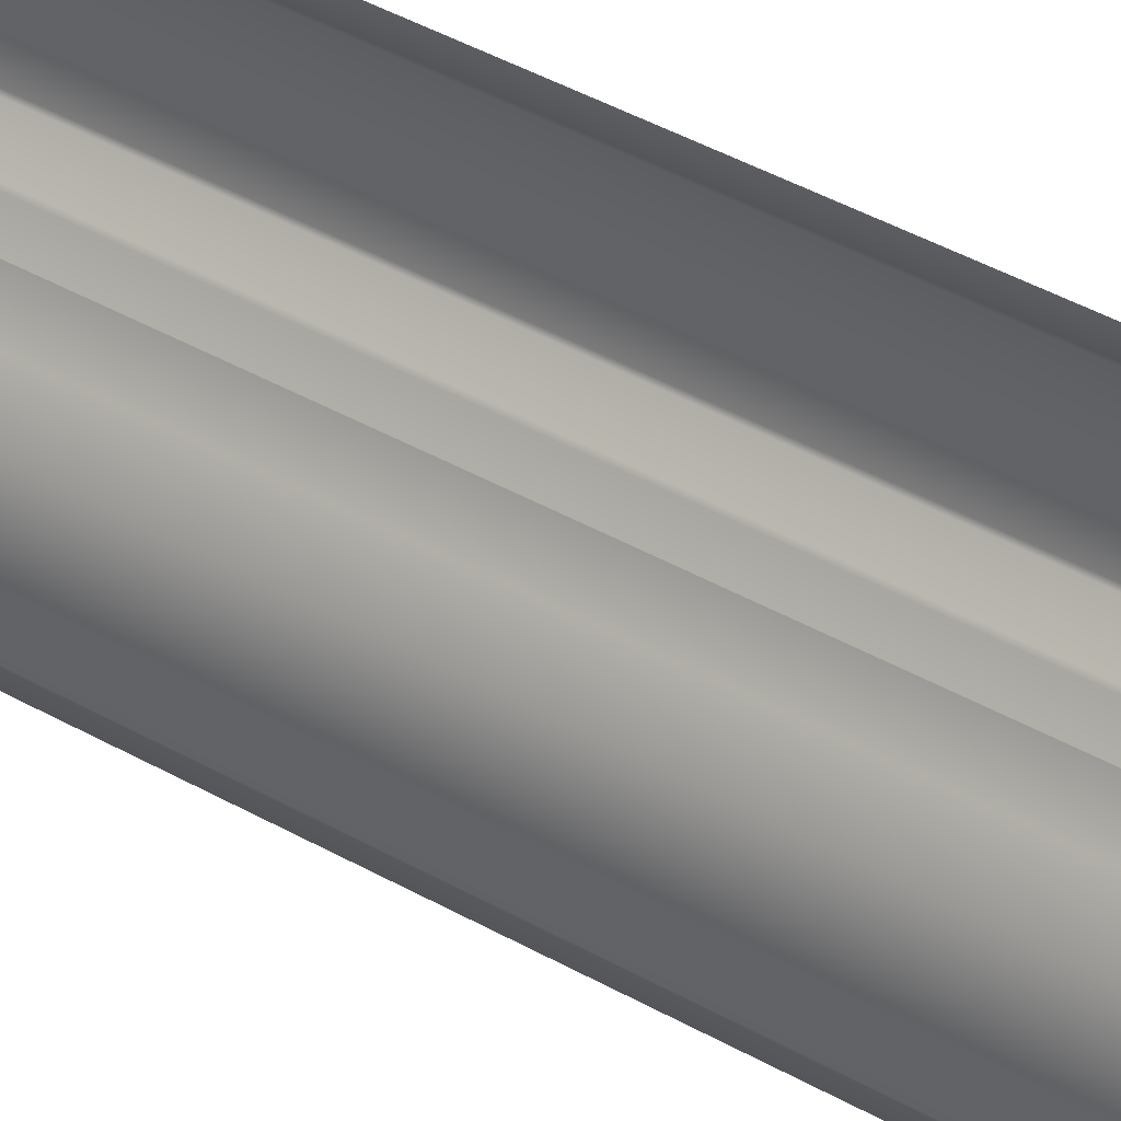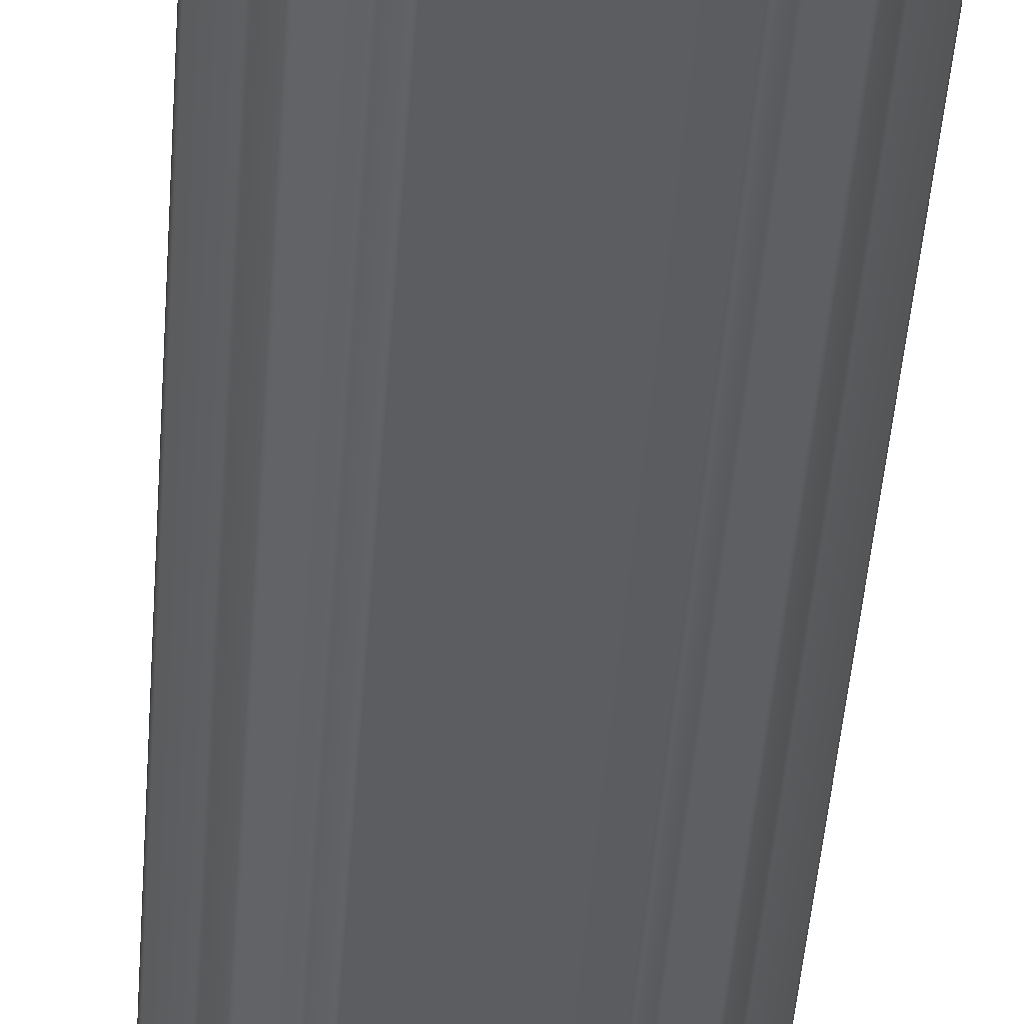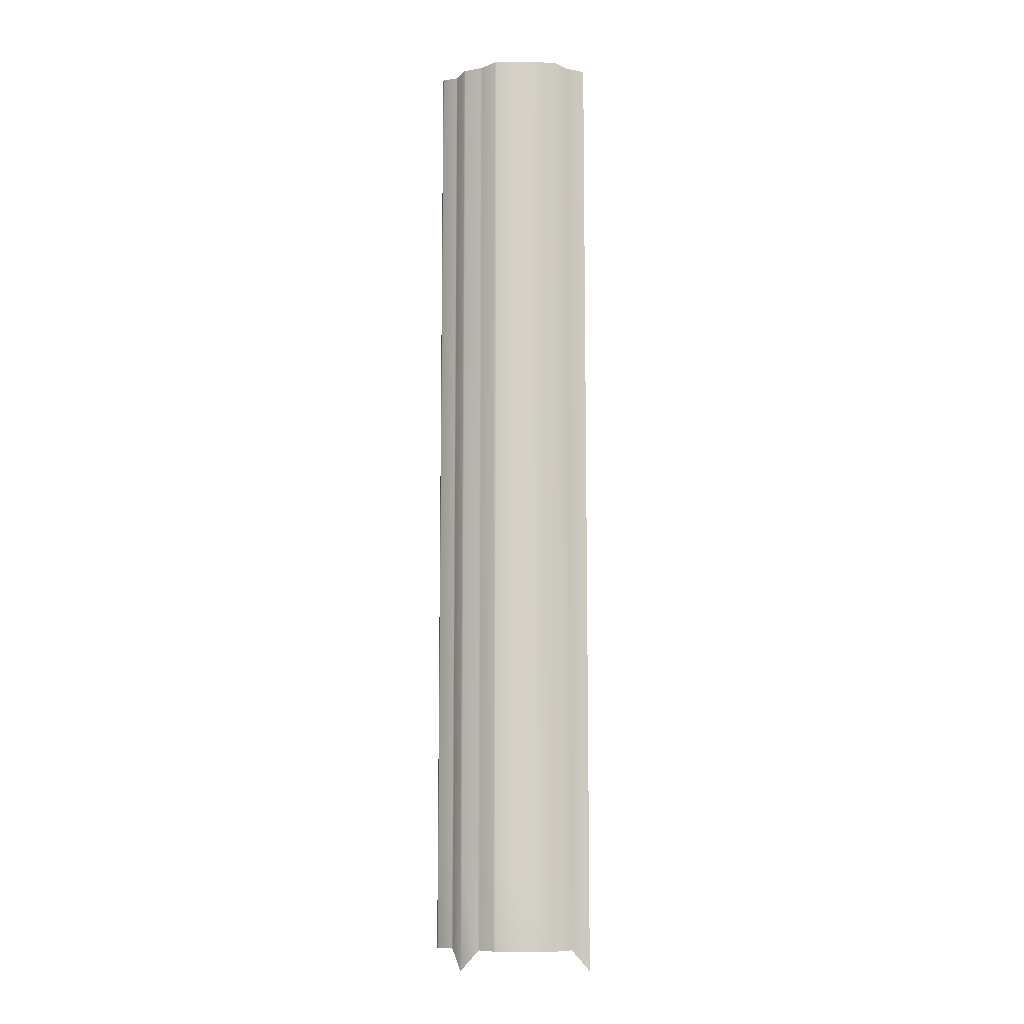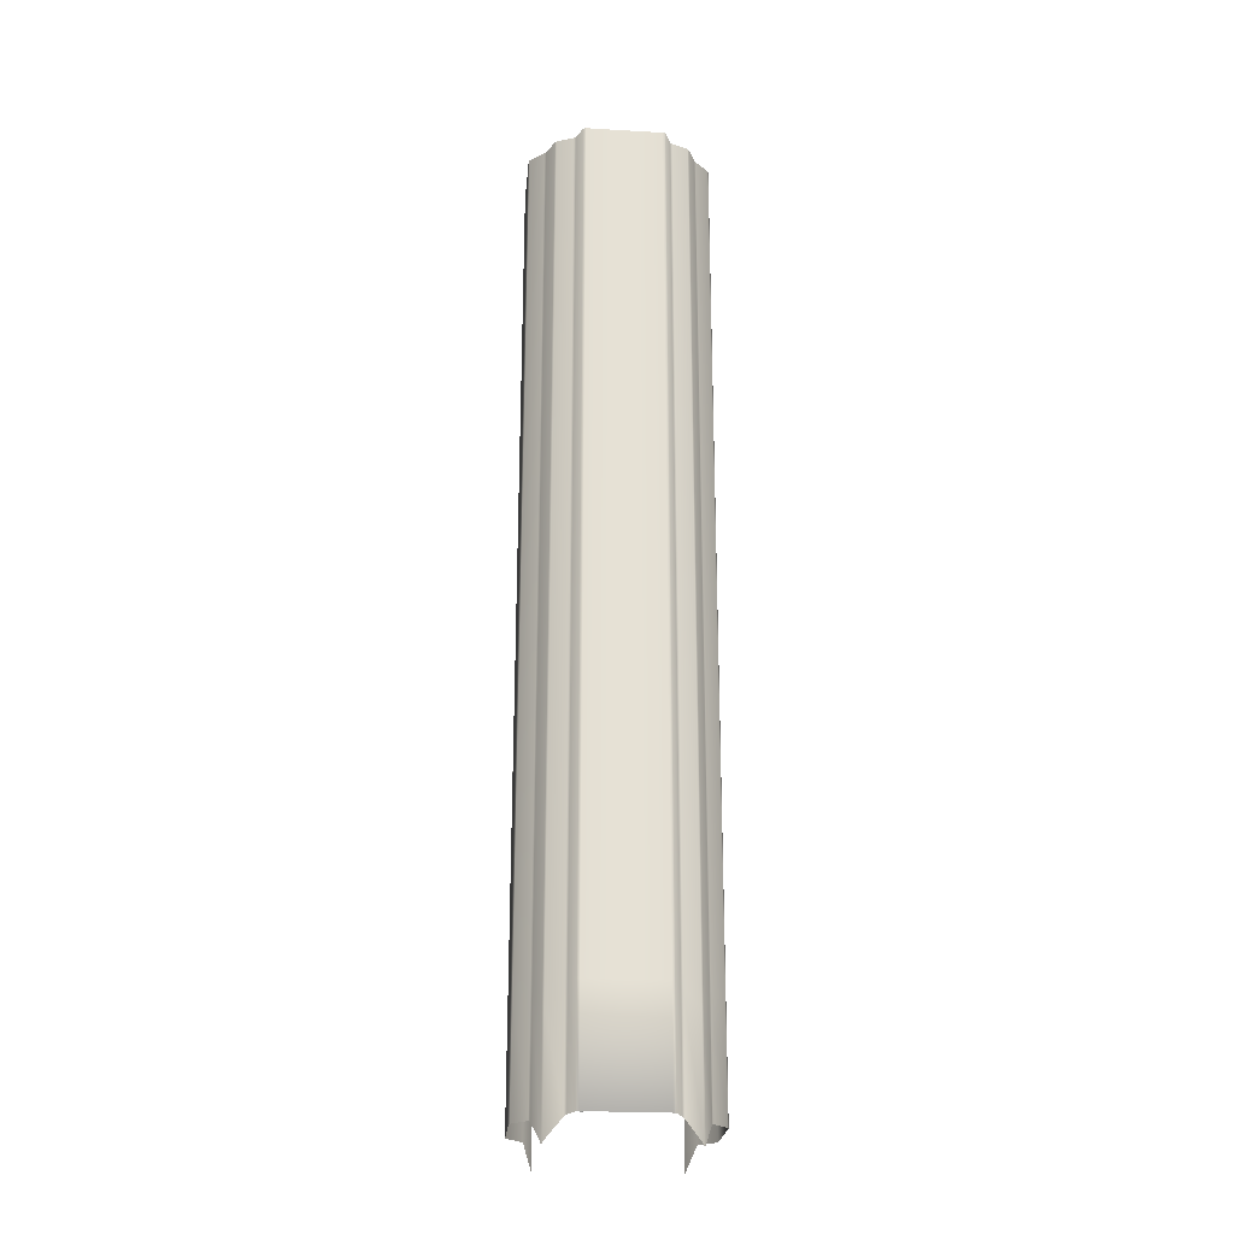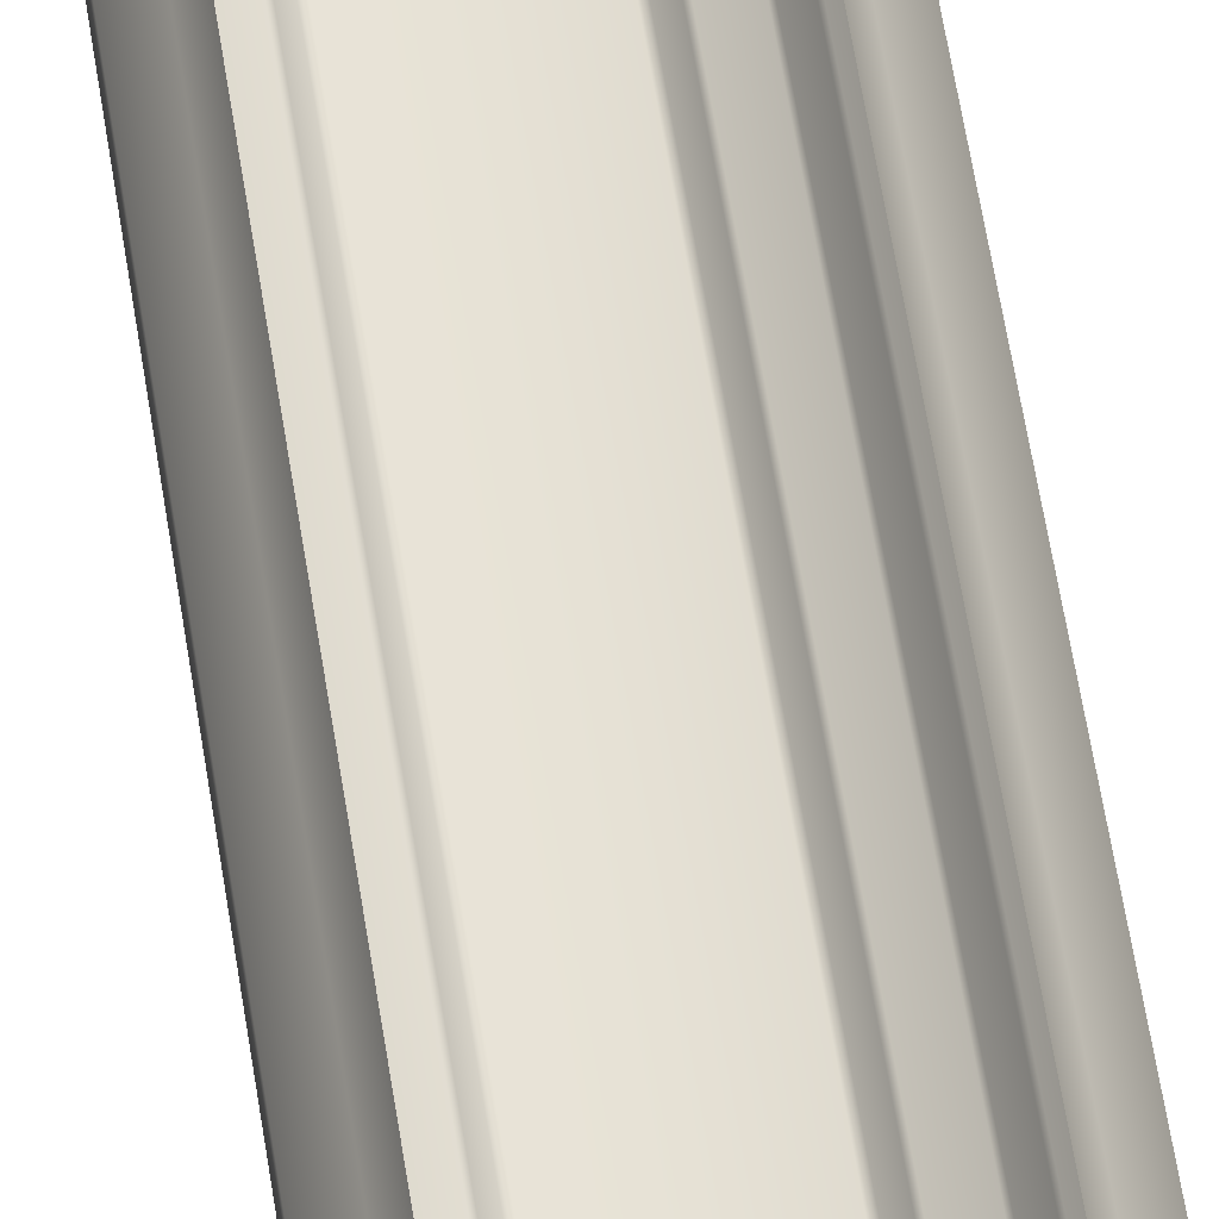
<metadata>
{"format":"obj","ext":"obj","renderer":"f3d","projection":"perspective","resolution":1024,"background":"white","views":[{"elev":38.4,"azim":-53.6,"up":"+Z"},{"elev":-37.0,"azim":-3.5,"up":"+Z"},{"elev":-9.8,"azim":-91.0,"up":"+Y"},{"elev":-24.3,"azim":174.5,"up":"+Y"},{"elev":64.1,"azim":-9.2,"up":"+Z"}]}
</metadata>
<code>
g pondLevelPillarPole_AO+LightBaked
v 0.6196 8.025 -0.408
v 0.7366 8.025 -0.2946
v 0.7366 10 -0.2946
v 0.6196 10 -0.408
v 0.7437 10 -0.2775
v 0.7437 8.025 -0.2775
v 0.7437 10 0.2375
v 0.7437 8.025 0.2375
v 0.6125 10 0.3648
v 0.6125 8.025 0.3648
v 0.543 10 0.518
v 0.543 7.981 0.518
v 0.7366 6.325 -0.2946
v 0.7437 6.325 -0.2775
v 0.6084 8.023 -0.4241
v 0.6084 10 -0.4241
v 0.6084 6.32 -0.4241
v 0.7437 6.325 0.2375
v 0.7437 5.678 -0.2775
v 0.7437 5.678 0.2375
v 0.5471 7.984 -0.559
v 0.5471 10 -0.559
v 0.5338 7.984 -0.5721
v 0.5338 10 -0.5721
v 0.3989 8.023 -0.6334
v 0.3989 10 -0.6334
v 0.5338 6.251 -0.5721
v 0.5471 6.251 -0.559
v 0.3825 8.025 -0.6443
v 0.3825 10 -0.6443
v 0.3322 8.025 -0.7621
v 0.3322 10 -0.7621
v 0.3322 6.325 -0.7621
v 0.3825 6.325 -0.6443
v 0.3322 5.678 -0.7621
v 0.3825 5.678 -0.6443
v 0.3989 6.32 -0.6334
v 0.3094 8.025 -0.7688
v 0.3094 10 -0.7688
v -0.3095 8.025 -0.7688
v -0.3095 10 -0.7688
v 0.3094 6.325 -0.7688
v -0.3323 8.025 -0.7621
v -0.3323 10 -0.7621
v -0.3824 8.025 -0.6443
v -0.3824 10 -0.6443
v -0.399 8.023 -0.6334
v -0.399 10 -0.6334
v -0.399 6.32 -0.6334
v -0.3824 6.325 -0.6443
v -0.3323 6.325 -0.7621
v -0.3095 6.325 -0.7688
v -0.5339 7.984 -0.5721
v -0.5339 10 -0.5721
v -0.5471 7.984 -0.559
v -0.5471 10 -0.559
v -0.6084 8.023 -0.4241
v -0.6084 10 -0.4241
v -0.6084 6.32 -0.4241
v -0.5471 6.251 -0.559
v -0.6084 5.672 -0.4241
v -0.5471 5.587 -0.559
v -0.6197 8.025 -0.408
v -0.6197 10 -0.408
v -0.7365 8.025 -0.2946
v -0.7365 10 -0.2946
v -0.7438 8.025 -0.2775
v -0.7438 10 -0.2775
v -0.7438 8.025 0.2375
v -0.7438 10 0.2375
v -0.6125 8.025 0.3648
v -0.6125 10 0.3648
v -0.7438 6.325 -0.2775
v -0.7365 6.325 -0.2946
v -0.6197 6.325 -0.408
v -0.7365 5.678 -0.2946
v -0.6197 5.678 -0.408
v -0.7438 6.325 0.2375
v -0.7438 5.678 0.2375
v -0.7438 5.678 -0.2775
v -0.7438 4.895 -0.2775
v -0.7365 4.895 -0.2946
v -0.6125 5.678 0.3648
v -0.6125 6.325 0.3648
v -0.543 6.246 0.518
v -0.543 7.981 0.518
v -0.543 10 0.518
v -0.7438 4.366 -0.2775
v -0.7438 4.366 0.2375
v -0.7438 4.895 0.2375
v -0.6125 4.366 0.3648
v -0.6125 4.895 0.3648
v -0.543 4.781 0.518
v -0.543 5.581 0.518
v -0.543 4.24 0.518
v -0.543 3.203 0.518
v -0.6125 3.352 0.3648
v -0.543 2.904 0.518
v -0.6125 3.059 0.3648
v -0.543 2 0.518
v -0.6125 2.175 0.3648
v -0.7438 3.352 0.2375
v -0.7438 3.059 0.2375
v -0.7438 3.352 -0.2775
v -0.7438 3.059 -0.2775
v -0.7438 2.175 0.2375
v -0.7438 2.175 -0.2775
v -0.7365 3.059 -0.2946
v -0.7365 2.175 -0.2946
v -0.7365 2.169 -0.2846
v -0.6197 3.059 -0.408
v -0.6197 3.352 -0.408
v -0.7365 3.352 -0.2946
v -0.7365 4.366 -0.2946
v -0.6197 2.175 -0.408
v -0.6084 3.05 -0.4241
v -0.6084 2.165 -0.4241
v -0.5471 2.913 -0.559
v -0.5471 3.211 -0.559
v -0.6084 3.343 -0.4241
v -0.6084 4.358 -0.4241
v -0.6197 4.366 -0.408
v -0.6197 4.895 -0.408
v -0.5471 2.01 -0.559
v -0.5339 2.913 -0.5721
v -0.5339 2.01 -0.5721
v -0.399 3.05 -0.6334
v -0.399 2.165 -0.6334
v -0.5329 2 -0.568
v -0.543 2 -0.558
v -0.3824 3.059 -0.6443
v -0.3824 2.175 -0.6443
v -0.3323 3.059 -0.7621
v -0.3323 3.352 -0.7621
v -0.3824 3.352 -0.6443
v -0.3323 2.175 -0.7621
v -0.3095 3.059 -0.7688
v -0.3095 2.175 -0.7688
v -0.2474 2.169 -0.7614
v 0.3094 3.059 -0.7688
v 0.3094 3.352 -0.7688
v -0.3095 3.352 -0.7688
v -0.3095 4.366 -0.7688
v -0.3323 4.366 -0.7621
v 0.3094 2.175 -0.7688
v 0.3322 3.059 -0.7621
v 0.3322 2.175 -0.7621
v 0.2474 2.169 -0.7614
v 0.3825 3.059 -0.6443
v 0.3825 3.352 -0.6443
v 0.3322 3.352 -0.7621
v 0.3322 4.366 -0.7621
v 0.3094 4.366 -0.7688
v 0.3094 4.895 -0.7688
v -0.3095 4.895 -0.7688
v 0.3825 2.175 -0.6443
v 0.3989 3.05 -0.6334
v 0.3989 2.165 -0.6334
v 0.5338 2.913 -0.5721
v 0.5338 3.211 -0.5721
v 0.3989 3.343 -0.6334
v 0.3989 4.358 -0.6334
v 0.3825 4.366 -0.6443
v 0.3825 4.895 -0.6443
v 0.3322 4.895 -0.7621
v 0.3094 5.678 -0.7688
v 0.5338 2.01 -0.5721
v 0.5471 2.913 -0.559
v 0.5471 2.01 -0.559
v 0.6084 3.05 -0.4241
v 0.6084 2.165 -0.4241
v 0.543 2 -0.558
v 0.533 2 -0.568
v 0.6196 3.059 -0.408
v 0.6196 2.175 -0.408
v 0.7366 3.059 -0.2946
v 0.7366 3.352 -0.2946
v 0.6196 3.352 -0.408
v 0.7366 2.175 -0.2946
v 0.7437 3.059 -0.2775
v 0.7437 2.175 -0.2775
v 0.7366 2.169 -0.2846
v 0.7437 3.059 0.2375
v 0.7437 3.352 0.2375
v 0.7437 3.352 -0.2775
v 0.7437 4.366 -0.2775
v 0.7366 4.366 -0.2946
v 0.6125 3.352 0.3648
v 0.6125 3.059 0.3648
v 0.543 3.203 0.518
v 0.543 2.904 0.518
v 0.7437 2.175 0.2375
v 0.6125 2.175 0.3648
v 0.543 2 0.518
v 0.6125 4.366 0.3648
v 0.7437 4.366 0.2375
v 0.7437 4.895 0.2375
v 0.7437 4.895 -0.2775
v 0.6125 4.895 0.3648
v 0.543 4.781 0.518
v 0.543 4.24 0.518
v 0.7366 4.895 -0.2946
v 0.7366 5.678 -0.2946
v 0.6196 4.895 -0.408
v 0.6196 4.366 -0.408
v 0.6084 3.343 -0.4241
v 0.6084 4.358 -0.4241
v 0.5471 3.211 -0.559
v 0.5471 4.247 -0.559
v 0.5338 4.247 -0.5721
v 0.5338 4.788 -0.5721
v 0.3989 4.888 -0.6334
v 0.6084 4.888 -0.4241
v 0.5471 4.788 -0.559
v 0.5471 5.587 -0.559
v 0.5338 5.587 -0.5721
v 0.6084 5.672 -0.4241
v 0.6196 5.678 -0.408
v 0.3989 5.672 -0.6334
v 0.6196 6.325 -0.408
v 0.6125 5.678 0.3648
v 0.6125 6.325 0.3648
v 0.543 6.246 0.518
v 0.543 5.581 0.518
v -0.3095 5.678 -0.7688
v -0.3323 4.895 -0.7621
v -0.3323 5.678 -0.7621
v -0.3824 4.366 -0.6443
v -0.3824 4.895 -0.6443
v -0.399 3.343 -0.6334
v -0.399 4.358 -0.6334
v -0.5339 3.211 -0.5721
v -0.5339 4.247 -0.5721
v -0.5471 4.247 -0.559
v -0.399 4.888 -0.6334
v -0.3824 5.678 -0.6443
v -0.399 5.672 -0.6334
v -0.5339 4.788 -0.5721
v -0.5339 5.587 -0.5721
v -0.5471 4.788 -0.559
v -0.6084 4.888 -0.4241
v -0.5339 6.251 -0.5721
g pondLevelPillarPole_AO+LightBaked_0
f 3 2 1
f 4 3 1
f 2 3 5
f 6 2 5
f 5 7 6
f 7 8 6
f 7 9 8
f 9 10 8
f 9 11 10
f 11 12 10
f 13 2 6
f 14 13 6
f 6 8 14
f 1 15 4
f 15 16 4
f 17 15 1
f 8 18 14
f 8 10 18
f 14 18 19
f 18 20 19
f 15 21 16
f 21 22 16
f 21 23 22
f 23 24 22
f 24 23 25
f 26 24 25
f 27 23 21
f 28 27 21
f 28 21 15
f 17 28 15
f 25 29 26
f 29 30 26
f 30 29 31
f 32 30 31
f 31 29 33
f 29 34 33
f 34 29 25
f 33 34 35
f 34 36 35
f 37 34 25
f 23 27 37
f 25 23 37
f 36 34 37
f 31 38 32
f 38 39 32
f 39 38 40
f 41 39 40
f 42 38 31
f 33 42 31
f 40 43 41
f 43 44 41
f 44 43 45
f 46 44 45
f 45 47 46
f 47 48 46
f 49 47 45
f 50 49 45
f 45 43 50
f 51 43 40
f 43 51 50
f 52 51 40
f 38 42 52
f 40 38 52
f 47 53 48
f 53 54 48
f 53 55 54
f 55 56 54
f 56 55 57
f 58 56 57
f 57 55 59
f 55 60 59
f 60 55 53
f 59 60 61
f 60 62 61
f 57 63 58
f 63 64 58
f 64 63 65
f 66 64 65
f 65 67 66
f 67 68 66
f 68 67 69
f 70 68 69
f 70 69 71
f 72 70 71
f 73 67 65
f 74 73 65
f 65 63 74
f 63 75 74
f 75 63 57
f 59 75 57
f 74 75 76
f 75 77 76
f 77 75 59
f 67 73 78
f 69 67 78
f 78 73 79
f 73 80 79
f 80 73 74
f 76 80 74
f 81 80 76
f 82 81 76
f 76 77 82
f 78 79 83
f 84 78 83
f 69 78 84
f 71 69 84
f 84 85 71
f 85 86 71
f 71 86 72
f 86 87 72
f 88 81 82
f 81 88 89
f 90 81 89
f 80 81 90
f 79 80 90
f 90 89 91
f 92 90 91
f 92 93 83
f 93 94 83
f 94 85 84
f 83 94 84
f 95 93 92
f 91 95 92
f 96 95 91
f 97 96 91
f 91 89 97
f 98 96 97
f 99 98 97
f 100 98 99
f 101 100 99
f 97 102 99
f 89 102 97
f 89 88 102
f 102 103 99
f 99 103 101
f 102 104 103
f 104 105 103
f 103 106 101
f 103 105 106
f 105 107 106
f 107 105 108
f 109 107 108
f 109 110 107
f 108 111 109
f 112 111 108
f 113 112 108
f 105 104 113
f 108 105 113
f 113 104 114
f 104 88 114
f 88 104 102
f 111 115 109
f 115 111 116
f 117 115 116
f 116 118 117
f 119 118 116
f 120 119 116
f 111 112 120
f 116 111 120
f 120 112 121
f 112 122 121
f 122 112 113
f 114 122 113
f 123 122 114
f 82 123 114
f 114 88 82
f 118 124 117
f 124 118 125
f 126 124 125
f 126 125 127
f 128 126 127
f 126 129 124
f 129 130 124
f 128 127 131
f 132 128 131
f 131 133 132
f 134 133 131
f 135 134 131
f 131 127 135
f 133 136 132
f 136 133 137
f 138 136 137
f 138 139 136
f 137 140 138
f 141 140 137
f 142 141 137
f 133 134 142
f 137 133 142
f 142 134 143
f 134 144 143
f 144 134 135
f 140 145 138
f 145 140 146
f 147 145 146
f 147 148 145
f 146 149 147
f 150 149 146
f 151 150 146
f 140 141 151
f 146 140 151
f 151 141 152
f 141 153 152
f 153 141 142
f 143 153 142
f 154 153 143
f 155 154 143
f 143 144 155
f 149 156 147
f 156 149 157
f 158 156 157
f 157 159 158
f 160 159 157
f 161 160 157
f 149 150 161
f 157 149 161
f 161 150 162
f 150 163 162
f 163 150 151
f 152 163 151
f 164 163 152
f 165 164 152
f 153 154 165
f 152 153 165
f 165 154 35
f 154 166 35
f 166 154 155
f 159 167 158
f 167 159 168
f 169 167 168
f 169 168 170
f 171 169 170
f 169 172 167
f 172 173 167
f 171 170 174
f 175 171 174
f 174 176 175
f 177 176 174
f 178 177 174
f 174 170 178
f 176 179 175
f 179 176 180
f 181 179 180
f 181 182 179
f 180 183 181
f 184 183 180
f 185 184 180
f 176 177 185
f 180 176 185
f 185 177 186
f 177 187 186
f 187 177 178
f 184 188 183
f 188 189 183
f 188 190 189
f 190 191 189
f 183 189 192
f 183 192 181
f 189 193 192
f 189 191 193
f 191 194 193
f 195 188 184
f 196 195 184
f 196 184 185
f 186 196 185
f 197 196 186
f 198 197 186
f 186 187 198
f 199 195 196
f 197 199 196
f 199 200 195
f 200 201 195
f 201 190 188
f 195 201 188
f 187 202 198
f 198 202 19
f 202 203 19
f 203 202 204
f 204 202 205
f 202 187 205
f 205 187 178
f 178 206 205
f 206 207 205
f 205 207 204
f 206 208 207
f 208 209 207
f 208 160 209
f 160 210 209
f 170 206 178
f 159 160 208
f 168 159 208
f 168 208 206
f 170 168 206
f 210 160 161
f 162 210 161
f 211 210 162
f 212 211 162
f 207 209 213
f 209 214 213
f 210 211 214
f 209 210 214
f 214 211 215
f 211 216 215
f 216 211 212
f 214 215 217
f 213 214 217
f 213 217 218
f 204 213 218
f 162 163 212
f 163 164 212
f 212 164 219
f 219 216 212
f 164 36 219
f 27 216 219
f 37 27 219
f 219 36 37
f 207 213 204
f 218 203 204
f 13 203 218
f 220 13 218
f 218 217 220
f 2 13 220
f 1 2 220
f 220 17 1
f 217 17 220
f 217 215 17
f 215 28 17
f 36 164 165
f 35 36 165
f 216 27 28
f 215 216 28
f 203 13 14
f 19 203 14
f 19 20 198
f 20 197 198
f 20 221 197
f 222 221 20
f 222 223 221
f 223 224 221
f 12 223 222
f 10 12 222
f 18 222 20
f 10 222 18
f 221 199 197
f 221 224 199
f 224 200 199
f 35 166 33
f 166 42 33
f 42 166 225
f 52 42 225
f 225 166 155
f 155 226 225
f 226 227 225
f 225 227 52
f 144 226 155
f 226 144 228
f 229 226 228
f 227 226 229
f 228 144 135
f 135 230 228
f 230 231 228
f 228 231 229
f 230 232 231
f 232 233 231
f 232 119 233
f 119 234 233
f 127 230 135
f 118 119 232
f 125 118 232
f 125 232 230
f 127 125 230
f 231 233 235
f 231 235 229
f 229 235 236
f 236 227 229
f 235 237 236
f 235 238 237
f 233 238 235
f 233 234 238
f 238 239 237
f 238 240 239
f 234 240 238
f 240 234 121
f 241 240 121
f 240 62 239
f 62 240 241
f 121 122 241
f 122 123 241
f 241 123 61
f 61 62 241
f 123 77 61
f 237 239 49
f 239 242 49
f 239 62 242
f 49 242 47
f 242 53 47
f 242 60 53
f 62 60 242
f 77 123 82
f 61 77 59
f 121 234 120
f 234 119 120
f 237 49 50
f 236 237 50
f 50 51 236
f 51 227 236
f 227 51 52
f 79 90 92
f 83 79 92

</code>
